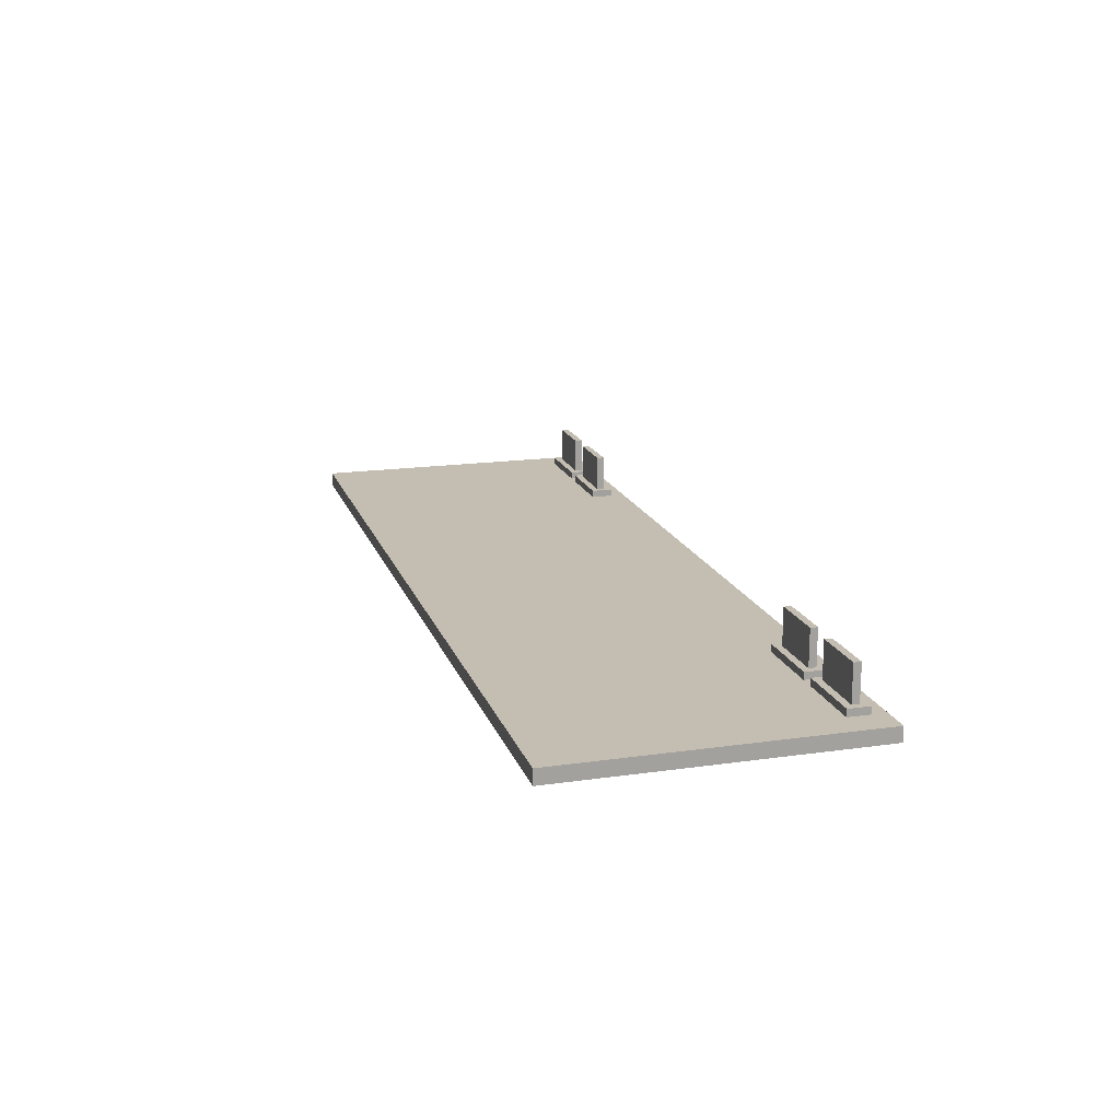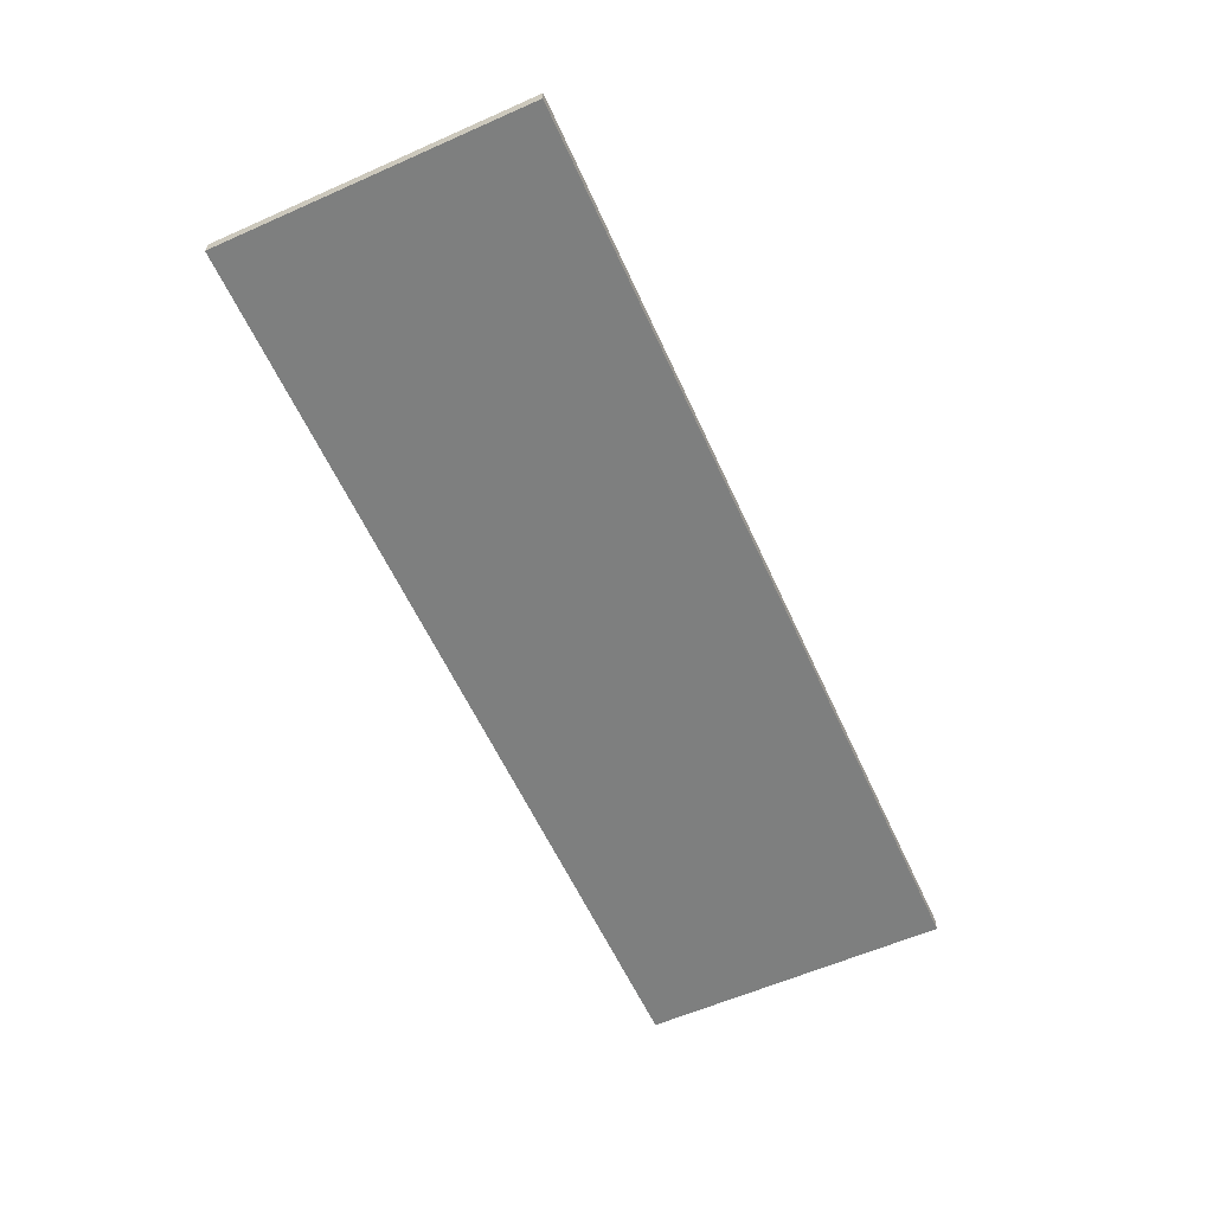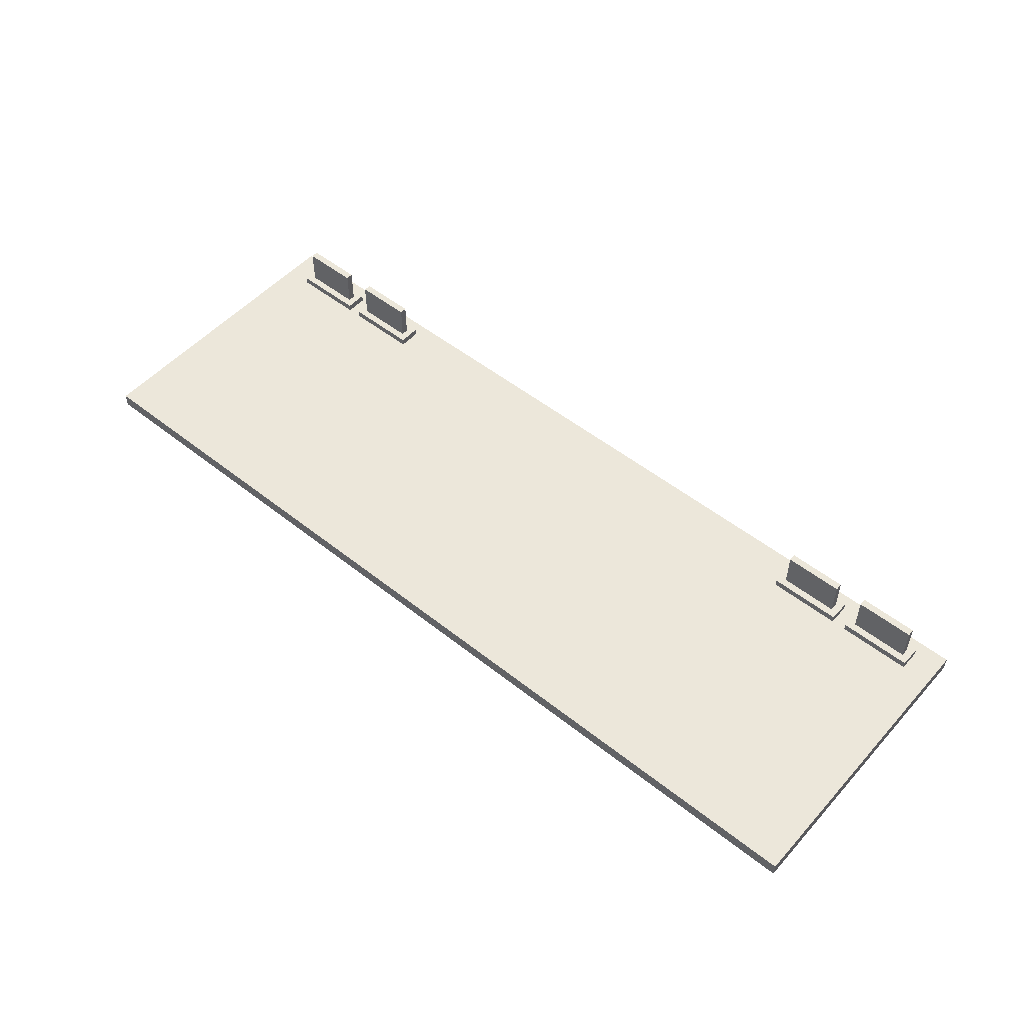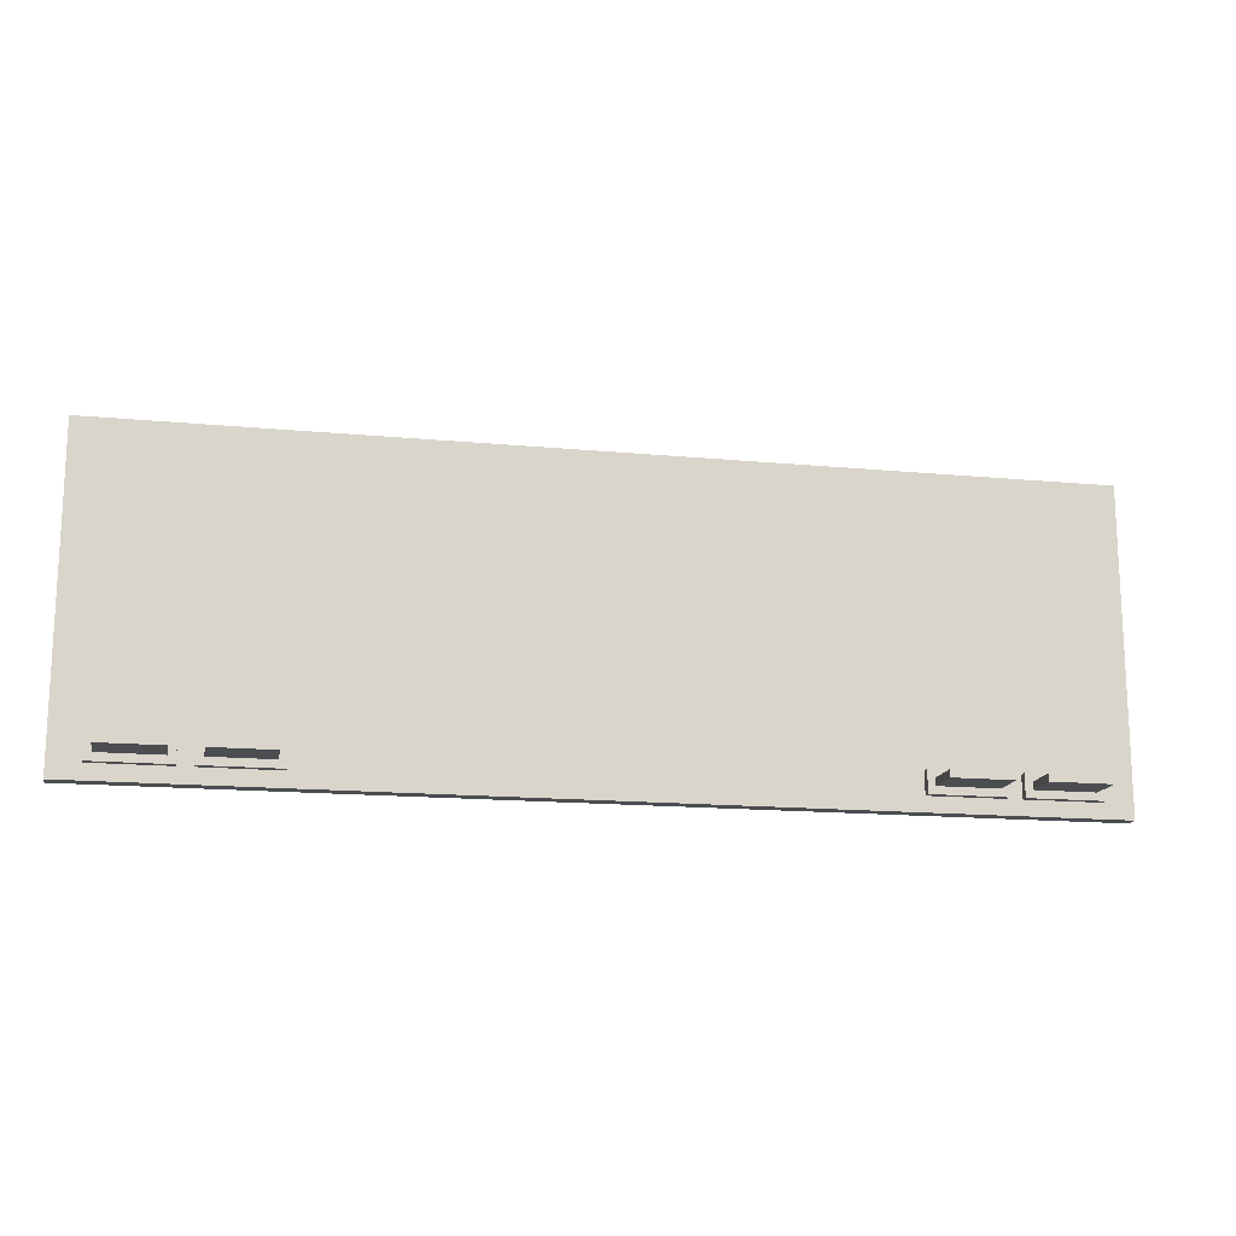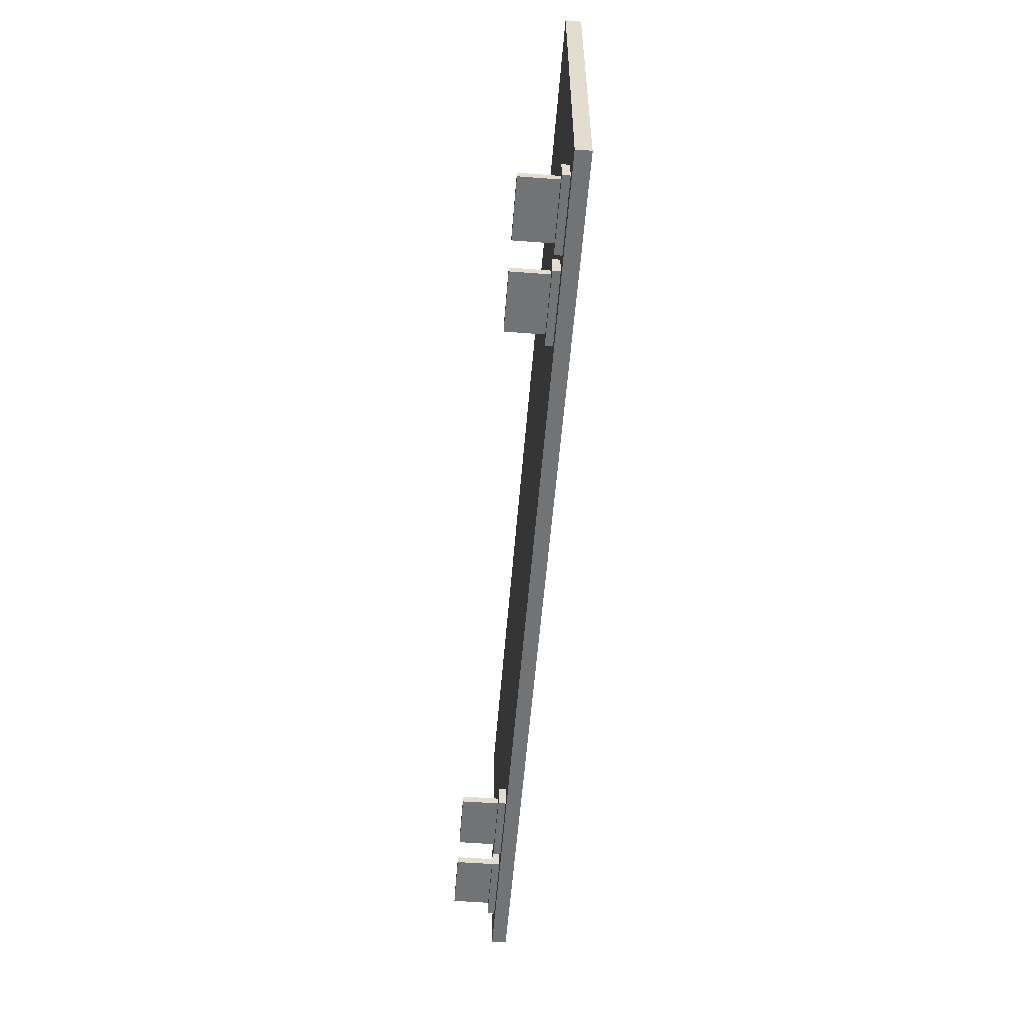
<metadata>
{"format":"obj","ext":"obj","renderer":"f3d","projection":"perspective","resolution":1024,"background":"white","views":[{"elev":17.2,"azim":74.0,"up":"+Y"},{"elev":-59.6,"azim":-65.6,"up":"+Y"},{"elev":52.2,"azim":40.5,"up":"+Y"},{"elev":-15.7,"azim":168.8,"up":"+Z"},{"elev":-55.9,"azim":-94.5,"up":"+Z"}]}
</metadata>
<code>
v -63 0 21
v -63 0 -21
v -63 2 21
v -63 2 -21
v -59 2 -16
v -59 2 -19
v -59 3 -16
v -59 3 -19
v -58 3 -17
v -58 3 -18
v -58 8 -17
v -58 8 -18
v -47 2 -16
v -47 2 -19
v -47 3 -16
v -47 3 -19
v -46 3 -17
v -46 3 -18
v -46 8 -17
v -46 8 -18
v 37 2 -16
v 37 2 -19
v 37 3 -16
v 37 3 -19
v 38 3 -17
v 38 3 -18
v 38 8 -17
v 38 8 -18
v 49 2 -16
v 49 2 -19
v 49 3 -16
v 49 3 -19
v 50 3 -17
v 50 3 -18
v 50 8 -17
v 50 8 -18
v -50 3 -17
v -50 3 -18
v -50 8 -17
v -50 8 -18
v -49 2 -16
v -49 2 -19
v -49 3 -16
v -49 3 -19
v -38 3 -17
v -38 3 -18
v -38 8 -17
v -38 8 -18
v -37 2 -16
v -37 2 -19
v -37 3 -16
v -37 3 -19
v 46 3 -17
v 46 3 -18
v 46 8 -17
v 46 8 -18
v 47 2 -16
v 47 2 -19
v 47 3 -16
v 47 3 -19
v 58 3 -17
v 58 3 -18
v 58 8 -17
v 58 8 -18
v 59 2 -16
v 59 2 -19
v 59 3 -16
v 59 3 -19
v 63 0 21
v 63 0 -21
v 63 2 21
v 63 2 -21
v -63 0 21
v -63 2 21
v 63 0 21
v 63 2 21
v -59 2 -16
v -59 3 -16
v -49 2 -16
v -49 3 -16
v -47 2 -16
v -47 3 -16
v -37 2 -16
v -37 3 -16
v 37 2 -16
v 37 3 -16
v 47 2 -16
v 47 3 -16
v 49 2 -16
v 49 3 -16
v 59 2 -16
v 59 3 -16
v -58 3 -17
v -58 8 -17
v -57 4 -17
v -57 5 -17
v -57 6 -17
v -57 7 -17
v -51 4 -17
v -51 5 -17
v -51 6 -17
v -51 7 -17
v -50 3 -17
v -50 8 -17
v -46 3 -17
v -46 8 -17
v -45 4 -17
v -45 5 -17
v -45 6 -17
v -45 7 -17
v -39 4 -17
v -39 5 -17
v -39 6 -17
v -39 7 -17
v -38 3 -17
v -38 8 -17
v 38 3 -17
v 38 8 -17
v 39 4 -17
v 39 5 -17
v 39 6 -17
v 39 7 -17
v 45 4 -17
v 45 5 -17
v 45 6 -17
v 45 7 -17
v 46 3 -17
v 46 8 -17
v 50 3 -17
v 50 8 -17
v 51 4 -17
v 51 5 -17
v 51 6 -17
v 51 7 -17
v 57 4 -17
v 57 5 -17
v 57 6 -17
v 57 7 -17
v 58 3 -17
v 58 8 -17
v -58 3 -18
v -58 8 -18
v -57 4 -18
v -57 5 -18
v -57 6 -18
v -57 7 -18
v -51 4 -18
v -51 5 -18
v -51 6 -18
v -51 7 -18
v -50 3 -18
v -50 8 -18
v -46 3 -18
v -46 8 -18
v -45 4 -18
v -45 5 -18
v -45 6 -18
v -45 7 -18
v -39 4 -18
v -39 5 -18
v -39 6 -18
v -39 7 -18
v -38 3 -18
v -38 8 -18
v 38 3 -18
v 38 8 -18
v 39 4 -18
v 39 5 -18
v 39 6 -18
v 39 7 -18
v 45 4 -18
v 45 5 -18
v 45 6 -18
v 45 7 -18
v 46 3 -18
v 46 8 -18
v 50 3 -18
v 50 8 -18
v 51 4 -18
v 51 5 -18
v 51 6 -18
v 51 7 -18
v 57 4 -18
v 57 5 -18
v 57 6 -18
v 57 7 -18
v 58 3 -18
v 58 8 -18
v -59 2 -19
v -59 3 -19
v -49 2 -19
v -49 3 -19
v -47 2 -19
v -47 3 -19
v -37 2 -19
v -37 3 -19
v 37 2 -19
v 37 3 -19
v 47 2 -19
v 47 3 -19
v 49 2 -19
v 49 3 -19
v 59 2 -19
v 59 3 -19
v -63 0 -21
v -63 2 -21
v -36 1 -21
v -36 2 -21
v -35 1 -21
v -35 2 -21
v 35 1 -21
v 35 2 -21
v 36 1 -21
v 36 2 -21
v 63 0 -21
v 63 2 -21
v -63 0 21
v 63 0 21
v -63 0 -21
v 63 0 -21
v -63 2 21
v 63 2 21
v -36 2 8
v 36 2 8
v -35 2 7
v 35 2 7
v -32 2 5
v -29 2 5
v -27 2 5
v -24 2 5
v -22 2 5
v -19 2 5
v -17 2 5
v -14 2 5
v -12 2 5
v -9 2 5
v -7 2 5
v -4 2 5
v -2 2 5
v 2 2 5
v 4 2 5
v 7 2 5
v 9 2 5
v 12 2 5
v 14 2 5
v 17 2 5
v 19 2 5
v 22 2 5
v 24 2 5
v 27 2 5
v 29 2 5
v 32 2 5
v -31 2 4
v -29 2 4
v -27 2 4
v -24 2 4
v -22 2 4
v -19 2 4
v -17 2 4
v -14 2 4
v -12 2 4
v -9 2 4
v -7 2 4
v -4 2 4
v -2 2 4
v 2 2 4
v 4 2 4
v 7 2 4
v 9 2 4
v 12 2 4
v 14 2 4
v 17 2 4
v 19 2 4
v 22 2 4
v 24 2 4
v 27 2 4
v 29 2 4
v 31 2 4
v -32 2 2
v -31 2 2
v 31 2 2
v 32 2 2
v -32 2 -0
v -31 2 -0
v 31 2 -0
v 32 2 -0
v -32 2 -3
v -31 2 -3
v 31 2 -3
v 32 2 -3
v -32 2 -5
v -31 2 -5
v 31 2 -5
v 32 2 -5
v -32 2 -8
v -31 2 -8
v 31 2 -8
v 32 2 -8
v -32 2 -10
v -31 2 -10
v 31 2 -10
v 32 2 -10
v -32 2 -13
v -31 2 -13
v 31 2 -13
v 32 2 -13
v -32 2 -15
v -31 2 -15
v 31 2 -15
v 32 2 -15
v -59 2 -16
v -49 2 -16
v -47 2 -16
v -37 2 -16
v 37 2 -16
v 47 2 -16
v 49 2 -16
v 59 2 -16
v -32 2 -18
v -31 2 -18
v 31 2 -18
v 32 2 -18
v -59 2 -19
v -49 2 -19
v -47 2 -19
v -37 2 -19
v 37 2 -19
v 47 2 -19
v 49 2 -19
v 59 2 -19
v -63 2 -21
v -36 2 -21
v -35 2 -21
v 35 2 -21
v 36 2 -21
v 63 2 -21
v -59 3 -16
v -49 3 -16
v -47 3 -16
v -37 3 -16
v 37 3 -16
v 47 3 -16
v 49 3 -16
v 59 3 -16
v -58 3 -17
v -50 3 -17
v -46 3 -17
v -38 3 -17
v 38 3 -17
v 46 3 -17
v 50 3 -17
v 58 3 -17
v -58 3 -18
v -50 3 -18
v -46 3 -18
v -38 3 -18
v 38 3 -18
v 46 3 -18
v 50 3 -18
v 58 3 -18
v -59 3 -19
v -49 3 -19
v -47 3 -19
v -37 3 -19
v 37 3 -19
v 47 3 -19
v 49 3 -19
v 59 3 -19
v -58 8 -17
v -50 8 -17
v -46 8 -17
v -38 8 -17
v 38 8 -17
v 46 8 -17
v 50 8 -17
v 58 8 -17
v -58 8 -18
v -50 8 -18
v -46 8 -18
v -38 8 -18
v 38 8 -18
v 46 8 -18
v 50 8 -18
v 58 8 -18
f 3 2 1
f 4 2 3
f 7 6 5
f 8 6 7
f 11 10 9
f 12 10 11
f 15 14 13
f 16 14 15
f 19 18 17
f 20 18 19
f 23 22 21
f 24 22 23
f 27 26 25
f 28 26 27
f 31 30 29
f 32 30 31
f 35 34 33
f 36 34 35
f 37 38 39
f 39 38 40
f 41 42 43
f 43 42 44
f 45 46 47
f 47 46 48
f 49 50 51
f 51 50 52
f 53 54 55
f 55 54 56
f 57 58 59
f 59 58 60
f 61 62 63
f 63 62 64
f 65 66 67
f 67 66 68
f 69 70 71
f 71 70 72
f 75 74 73
f 76 74 75
f 79 78 77
f 80 78 79
f 83 82 81
f 84 82 83
f 87 86 85
f 88 86 87
f 91 90 89
f 92 90 91
f 95 94 93
f 96 94 95
f 97 94 96
f 98 94 97
f 99 95 93
f 99 96 95
f 100 97 96
f 100 96 99
f 101 98 97
f 101 97 100
f 102 94 98
f 102 98 101
f 103 101 100
f 103 100 99
f 103 102 101
f 103 99 93
f 104 94 102
f 104 102 103
f 107 106 105
f 108 106 107
f 109 106 108
f 110 106 109
f 111 107 105
f 111 108 107
f 112 109 108
f 112 108 111
f 113 110 109
f 113 109 112
f 114 106 110
f 114 110 113
f 115 113 112
f 115 112 111
f 115 114 113
f 115 111 105
f 116 106 114
f 116 114 115
f 119 118 117
f 120 118 119
f 121 118 120
f 122 118 121
f 123 119 117
f 123 120 119
f 124 121 120
f 124 120 123
f 125 122 121
f 125 121 124
f 126 118 122
f 126 122 125
f 127 125 124
f 127 124 123
f 127 126 125
f 127 123 117
f 128 118 126
f 128 126 127
f 131 130 129
f 132 130 131
f 133 130 132
f 134 130 133
f 135 131 129
f 135 132 131
f 136 133 132
f 136 132 135
f 137 134 133
f 137 133 136
f 138 130 134
f 138 134 137
f 139 137 136
f 139 136 135
f 139 138 137
f 139 135 129
f 140 130 138
f 140 138 139
f 141 142 143
f 143 142 144
f 144 142 145
f 145 142 146
f 141 143 147
f 143 144 147
f 144 145 148
f 147 144 148
f 145 146 149
f 148 145 149
f 146 142 150
f 149 146 150
f 148 149 151
f 147 148 151
f 149 150 151
f 141 147 151
f 150 142 152
f 151 150 152
f 153 154 155
f 155 154 156
f 156 154 157
f 157 154 158
f 153 155 159
f 155 156 159
f 156 157 160
f 159 156 160
f 157 158 161
f 160 157 161
f 158 154 162
f 161 158 162
f 160 161 163
f 159 160 163
f 161 162 163
f 153 159 163
f 162 154 164
f 163 162 164
f 165 166 167
f 167 166 168
f 168 166 169
f 169 166 170
f 165 167 171
f 167 168 171
f 168 169 172
f 171 168 172
f 169 170 173
f 172 169 173
f 170 166 174
f 173 170 174
f 172 173 175
f 171 172 175
f 173 174 175
f 165 171 175
f 174 166 176
f 175 174 176
f 177 178 179
f 179 178 180
f 180 178 181
f 181 178 182
f 177 179 183
f 179 180 183
f 180 181 184
f 183 180 184
f 181 182 185
f 184 181 185
f 182 178 186
f 185 182 186
f 184 185 187
f 183 184 187
f 185 186 187
f 177 183 187
f 186 178 188
f 187 186 188
f 189 190 191
f 191 190 192
f 193 194 195
f 195 194 196
f 197 198 199
f 199 198 200
f 201 202 203
f 203 202 204
f 205 206 207
f 207 206 208
f 205 207 209
f 207 208 209
f 209 208 210
f 205 209 211
f 209 210 211
f 211 210 212
f 205 211 213
f 211 212 213
f 213 212 214
f 205 213 215
f 213 214 215
f 215 214 216
f 219 218 217
f 220 218 219
f 221 222 223
f 223 222 224
f 223 224 225
f 225 224 226
f 225 226 227
f 227 226 228
f 228 226 229
f 229 226 230
f 230 226 231
f 231 226 232
f 232 226 233
f 233 226 234
f 234 226 235
f 235 226 236
f 236 226 237
f 237 226 238
f 238 226 239
f 239 226 240
f 240 226 241
f 241 226 242
f 242 226 243
f 243 226 244
f 244 226 245
f 245 226 246
f 246 226 247
f 247 226 248
f 248 226 249
f 249 226 250
f 250 226 251
f 251 226 252
f 227 228 253
f 228 229 254
f 253 228 254
f 229 230 255
f 254 229 255
f 230 231 256
f 255 230 256
f 231 232 257
f 256 231 257
f 232 233 258
f 257 232 258
f 233 234 259
f 258 233 259
f 234 235 260
f 259 234 260
f 235 236 261
f 260 235 261
f 236 237 262
f 261 236 262
f 237 238 263
f 262 237 263
f 238 239 264
f 263 238 264
f 239 240 265
f 264 239 265
f 240 241 266
f 265 240 266
f 241 242 267
f 266 241 267
f 242 243 268
f 267 242 268
f 243 244 269
f 268 243 269
f 244 245 270
f 269 244 270
f 245 246 271
f 270 245 271
f 246 247 272
f 271 246 272
f 247 248 273
f 272 247 273
f 248 249 274
f 273 248 274
f 249 250 275
f 274 249 275
f 250 251 276
f 275 250 276
f 251 252 277
f 276 251 277
f 277 252 278
f 225 227 279
f 227 253 279
f 277 278 280
f 279 253 280
f 253 254 280
f 276 277 280
f 275 276 280
f 274 275 280
f 273 274 280
f 272 273 280
f 271 272 280
f 270 271 280
f 269 270 280
f 268 269 280
f 267 268 280
f 266 267 280
f 265 266 280
f 264 265 280
f 263 264 280
f 262 263 280
f 261 262 280
f 260 261 280
f 259 260 280
f 258 259 280
f 257 258 280
f 256 257 280
f 255 256 280
f 254 255 280
f 278 252 281
f 280 278 281
f 252 226 282
f 281 252 282
f 279 280 283
f 280 281 283
f 281 282 283
f 225 279 283
f 283 282 284
f 284 282 285
f 282 226 286
f 285 282 286
f 225 283 287
f 283 284 287
f 284 285 288
f 287 284 288
f 285 286 289
f 288 285 289
f 286 226 290
f 289 286 290
f 225 287 291
f 288 289 291
f 289 290 291
f 287 288 291
f 291 290 292
f 292 290 293
f 290 226 294
f 293 290 294
f 225 291 295
f 291 292 295
f 292 293 296
f 295 292 296
f 293 294 297
f 296 293 297
f 294 226 298
f 297 294 298
f 225 295 299
f 296 297 299
f 297 298 299
f 295 296 299
f 299 298 300
f 300 298 301
f 298 226 302
f 301 298 302
f 225 299 303
f 299 300 303
f 300 301 304
f 303 300 304
f 301 302 305
f 304 301 305
f 302 226 306
f 305 302 306
f 225 303 307
f 304 305 307
f 305 306 307
f 303 304 307
f 307 306 308
f 308 306 309
f 306 226 310
f 309 306 310
f 221 223 311
f 311 223 312
f 312 223 313
f 313 223 314
f 224 222 315
f 315 222 316
f 316 222 317
f 317 222 318
f 225 307 319
f 307 308 319
f 308 309 320
f 319 308 320
f 309 310 321
f 320 309 321
f 310 226 322
f 321 310 322
f 221 311 323
f 312 313 324
f 324 313 325
f 314 223 326
f 224 315 327
f 316 317 328
f 328 317 329
f 318 222 330
f 324 325 331
f 325 326 331
f 221 323 331
f 323 324 331
f 223 225 332
f 331 326 332
f 326 223 332
f 320 321 333
f 332 225 333
f 225 319 333
f 319 320 333
f 321 322 333
f 226 224 334
f 333 322 334
f 322 226 334
f 329 330 335
f 334 224 335
f 328 329 335
f 327 328 335
f 224 327 335
f 330 222 336
f 335 330 336
f 337 338 345
f 345 338 346
f 339 340 347
f 347 340 348
f 341 342 349
f 349 342 350
f 343 344 351
f 351 344 352
f 337 345 353
f 346 338 354
f 339 347 355
f 348 340 356
f 341 349 357
f 350 342 358
f 343 351 359
f 352 344 360
f 337 353 361
f 353 354 361
f 354 338 362
f 361 354 362
f 339 355 363
f 355 356 363
f 356 340 364
f 363 356 364
f 341 357 365
f 357 358 365
f 358 342 366
f 365 358 366
f 359 360 367
f 343 359 367
f 360 344 368
f 367 360 368
f 369 370 377
f 377 370 378
f 371 372 379
f 379 372 380
f 373 374 381
f 381 374 382
f 375 376 383
f 383 376 384

</code>
